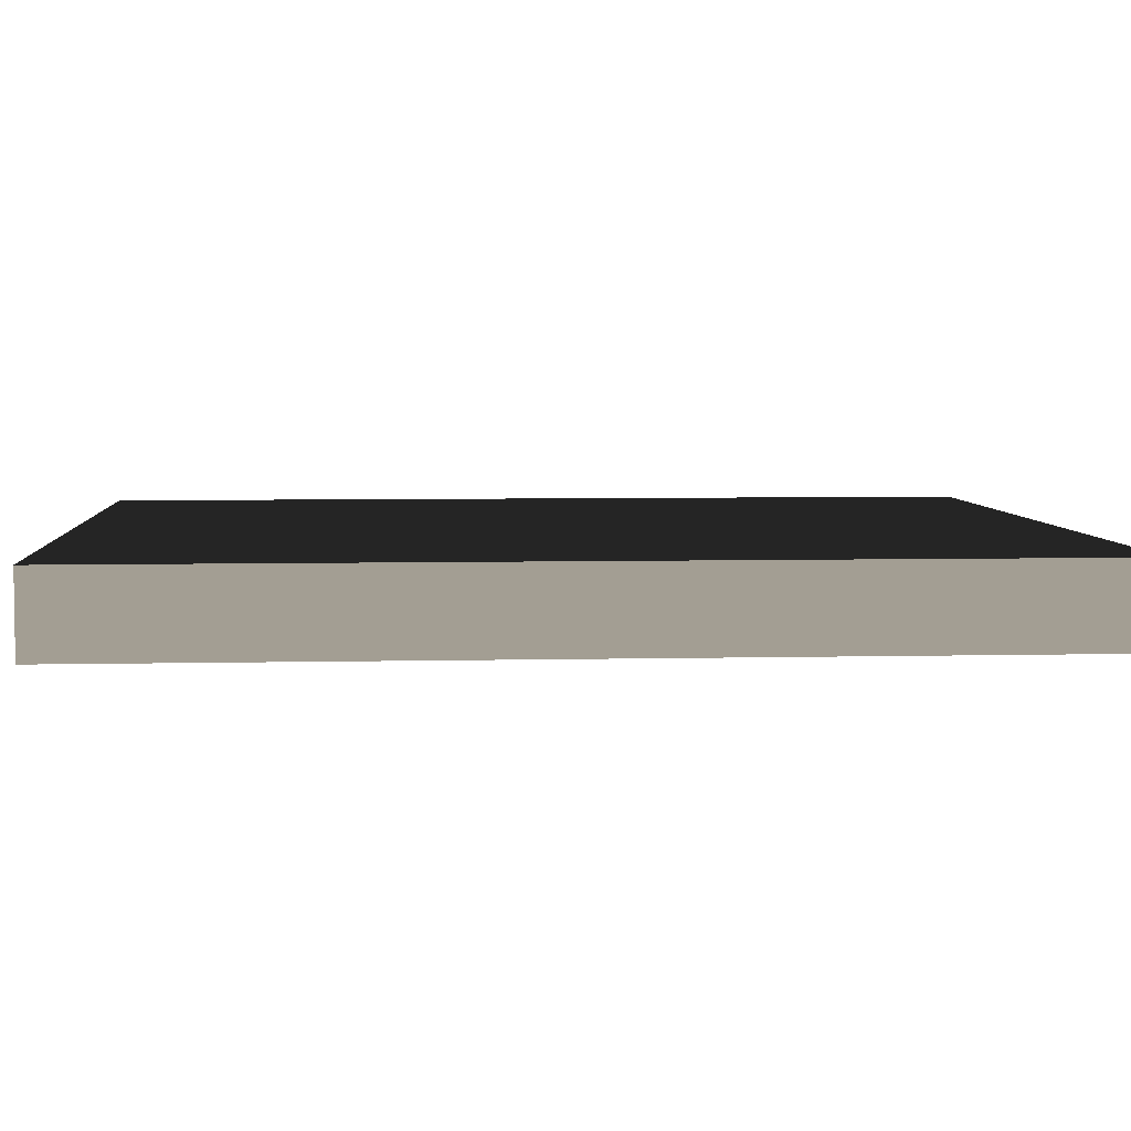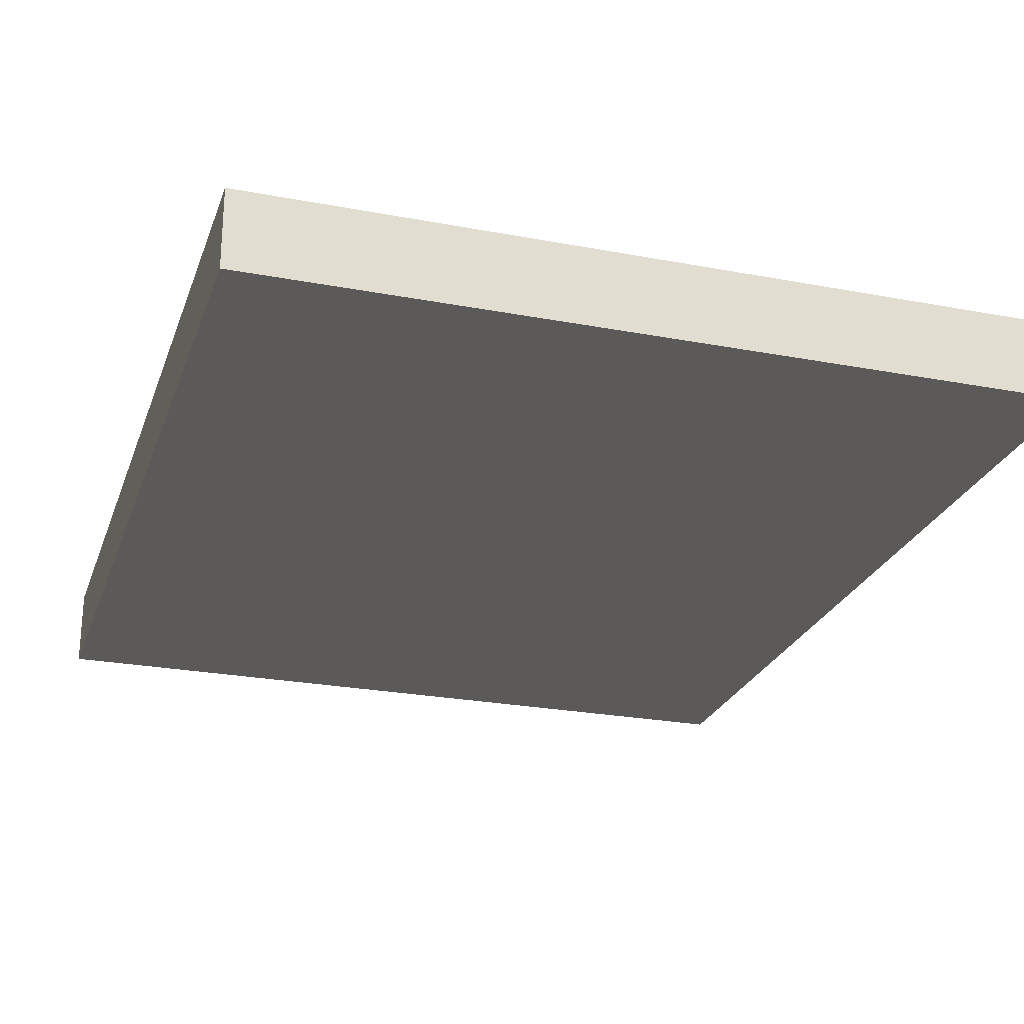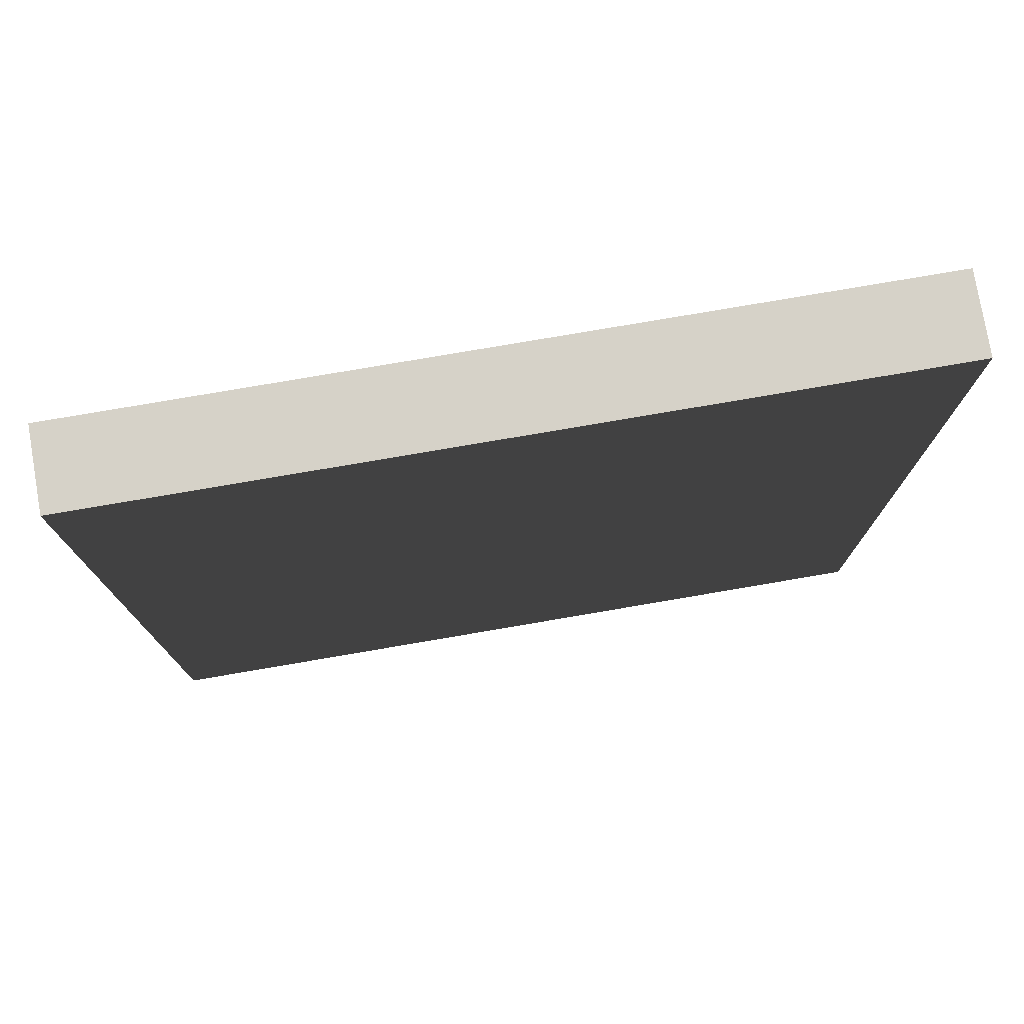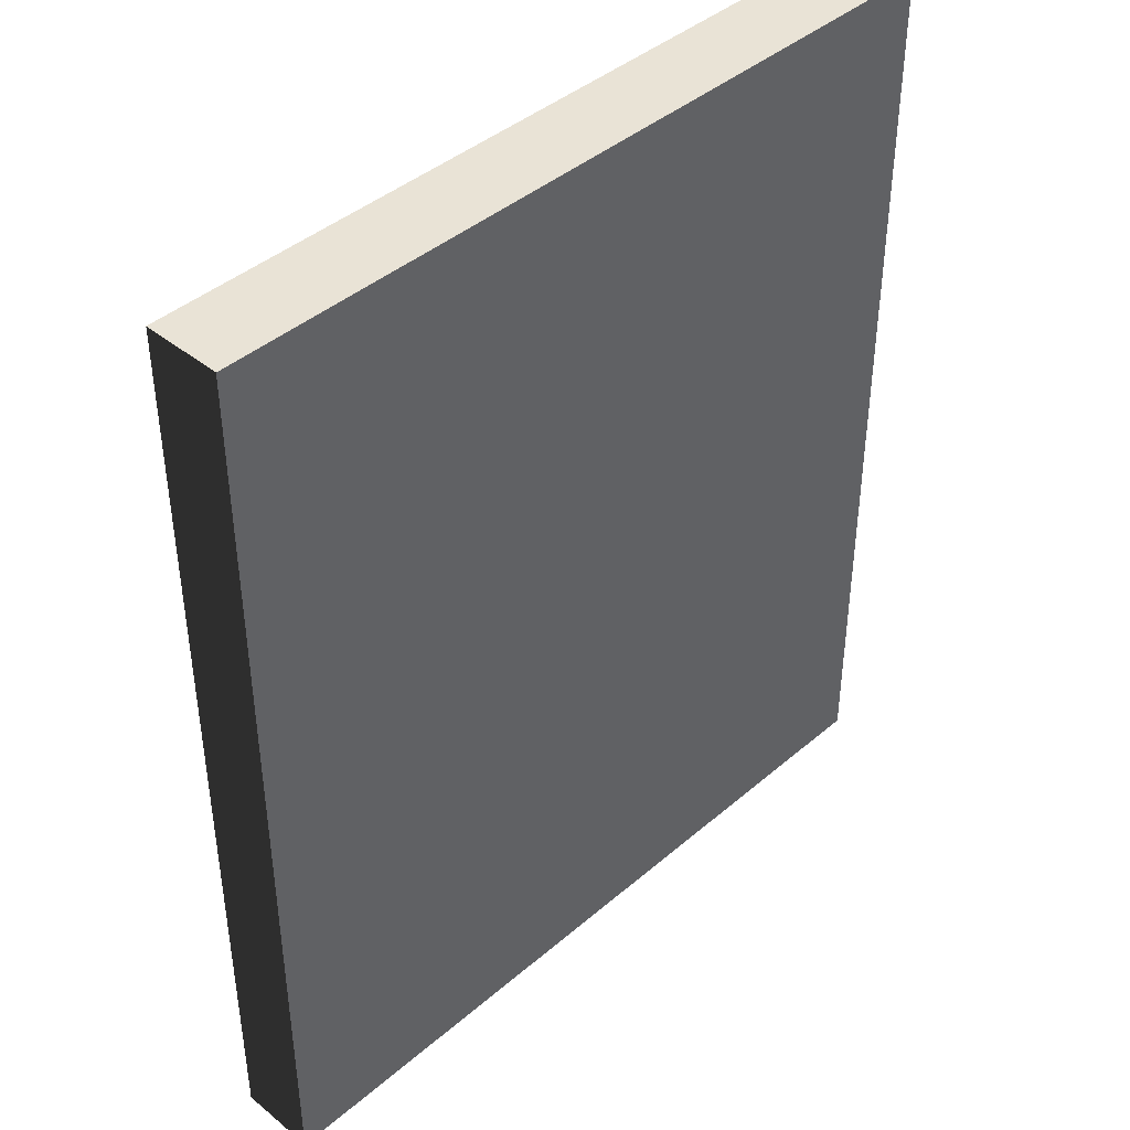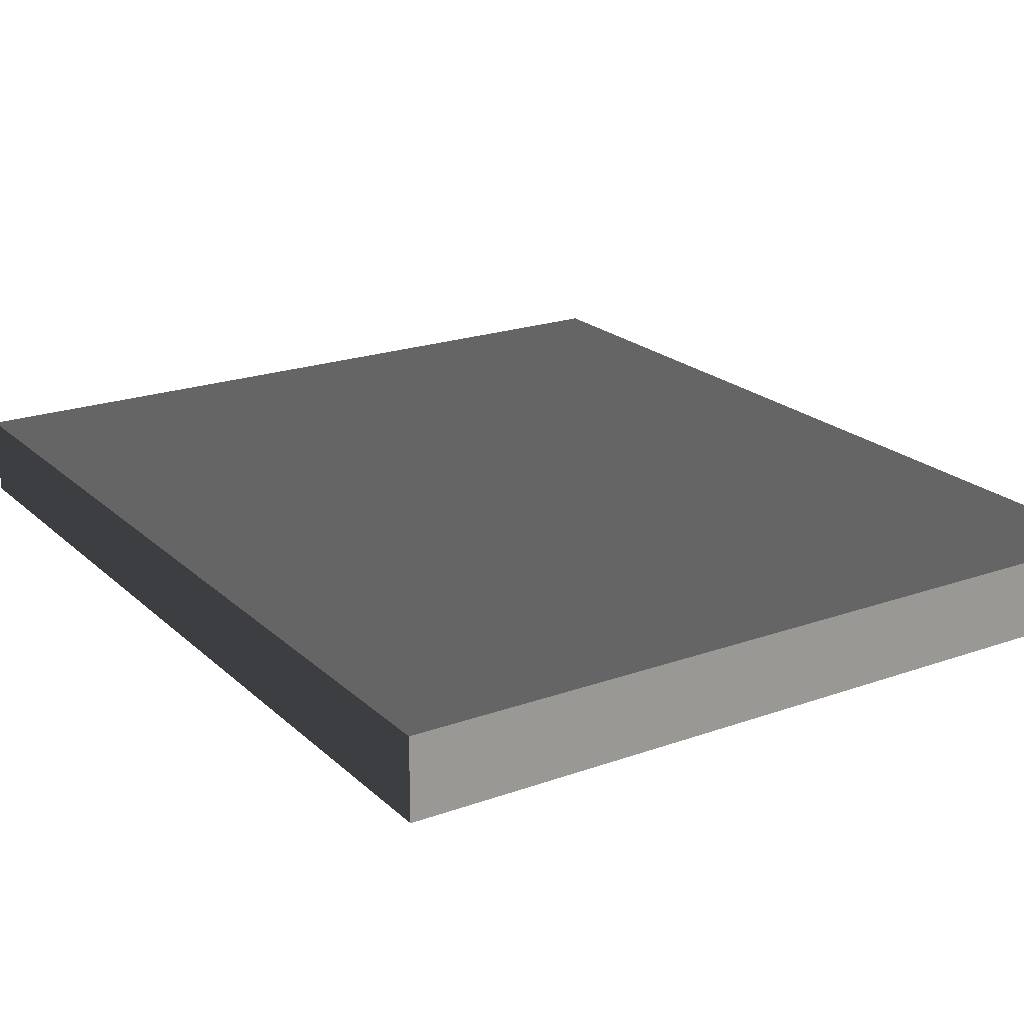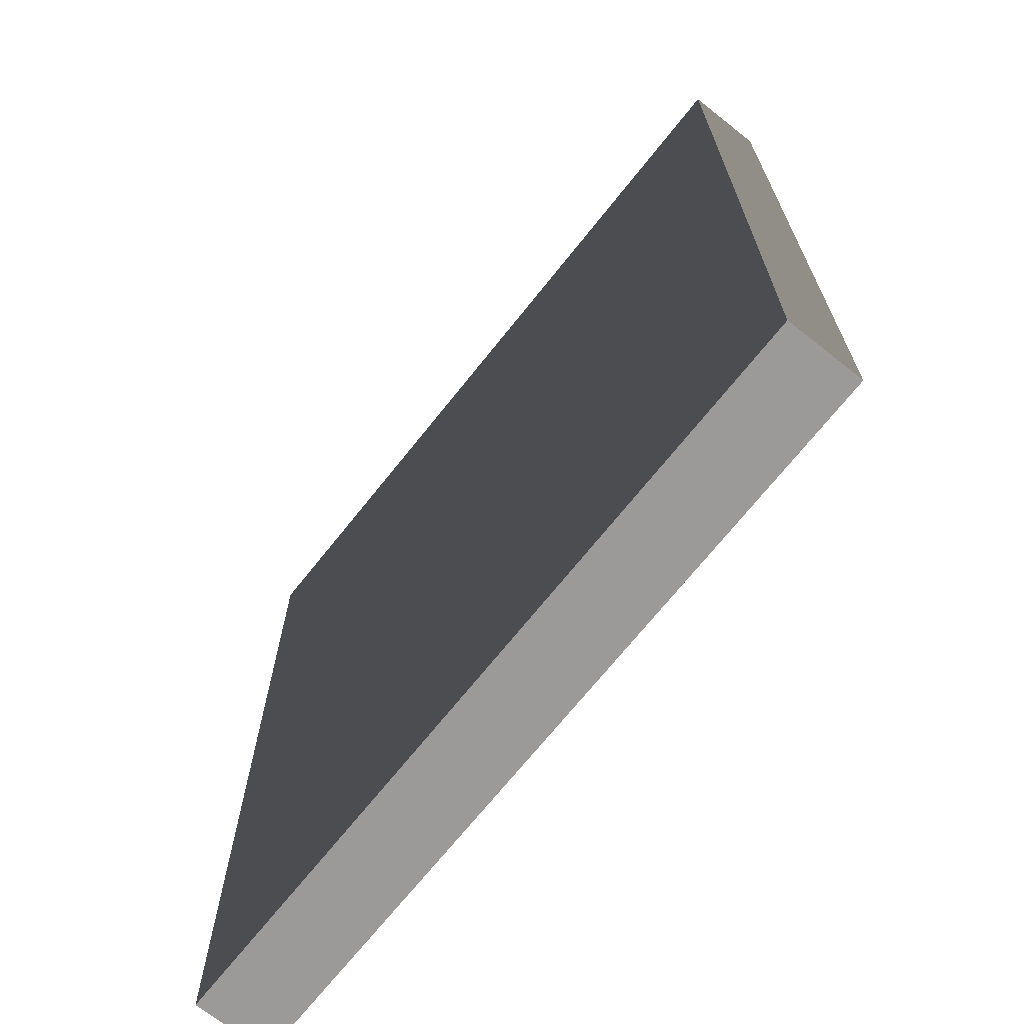
<metadata>
{"format":"obj","ext":"obj","renderer":"f3d","projection":"perspective","resolution":1024,"background":"white","views":[{"elev":5.2,"azim":85.7,"up":"+Z"},{"elev":-25.0,"azim":162.9,"up":"+Z"},{"elev":77.6,"azim":170.3,"up":"+Y"},{"elev":42.1,"azim":134.3,"up":"+Y"},{"elev":21.0,"azim":-32.6,"up":"+Z"},{"elev":-69.4,"azim":51.6,"up":"+Y"}]}
</metadata>
<code>
v -2.879 0 0.287
v -2.879 0.9736 0.287
v 2.879 0.9736 0.287
v 2.879 0 0.287
v -2.879 6.77 0.287
v -2.879 6.77 -0.287
v 2.879 6.77 -0.287
v 2.879 6.77 0.287
v -2.879 0.9736 -0.287
v -2.879 0 -0.287
v 2.879 0 -0.287
v 2.879 0.9736 -0.287
v -2.879 0 -0.287
v -2.879 0 0.287
v 2.879 0 0.287
v 2.879 0 -0.287
v 2.879 0 0.287
v 2.879 0.9736 0.287
v 2.879 0.9736 -0.287
v 2.879 0 -0.287
v -2.879 0 -0.287
v -2.879 0.9736 -0.287
v -2.879 0.9736 0.287
v -2.879 0 0.287
v -2.879 6.075 -0.287
v -2.879 0.9736 -0.287
v 2.879 0.9736 -0.287
v 2.879 6.075 -0.287
v 2.879 0.9736 0.287
v 2.879 6.075 0.287
v 2.879 6.075 -0.287
v 2.879 0.9736 -0.287
v -2.879 0.9736 0.287
v -2.879 6.075 0.287
v 2.879 6.075 0.287
v 2.879 0.9736 0.287
v -2.879 0.9736 -0.287
v -2.879 6.075 -0.287
v -2.879 6.075 0.287
v -2.879 0.9736 0.287
v -2.879 6.77 -0.287
v -2.879 6.075 -0.287
v 2.879 6.075 -0.287
v 2.879 6.77 -0.287
v 2.879 6.075 0.287
v 2.879 6.77 0.287
v 2.879 6.77 -0.287
v 2.879 6.075 -0.287
v -2.879 6.075 0.287
v -2.879 6.77 0.287
v 2.879 6.77 0.287
v 2.879 6.075 0.287
v -2.879 6.075 -0.287
v -2.879 6.77 -0.287
v -2.879 6.77 0.287
v -2.879 6.075 0.287
g SA_Prop_Citywall_Gateblock_(3)_1607_180
f 1 3 2
f 1 4 3
f 5 7 6
f 5 8 7
f 9 11 10
f 9 12 11
f 13 15 14
f 13 16 15
f 17 19 18
f 17 20 19
f 21 23 22
f 21 24 23
f 25 27 26
f 25 28 27
f 29 31 30
f 29 32 31
f 33 35 34
f 33 36 35
f 37 39 38
f 37 40 39
f 41 43 42
f 41 44 43
f 45 47 46
f 45 48 47
f 49 51 50
f 49 52 51
f 53 55 54
f 53 56 55

</code>
